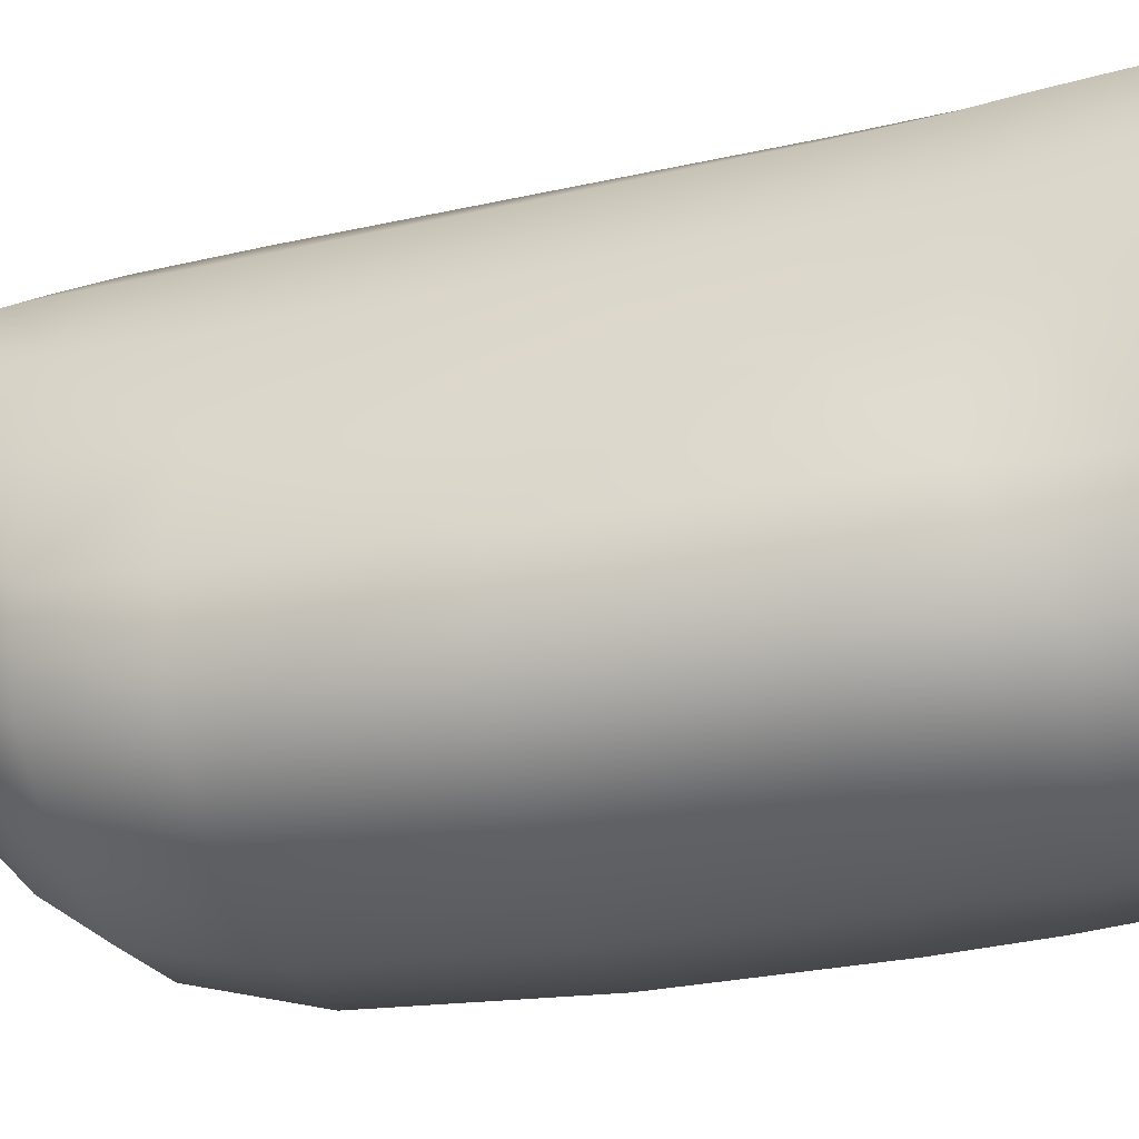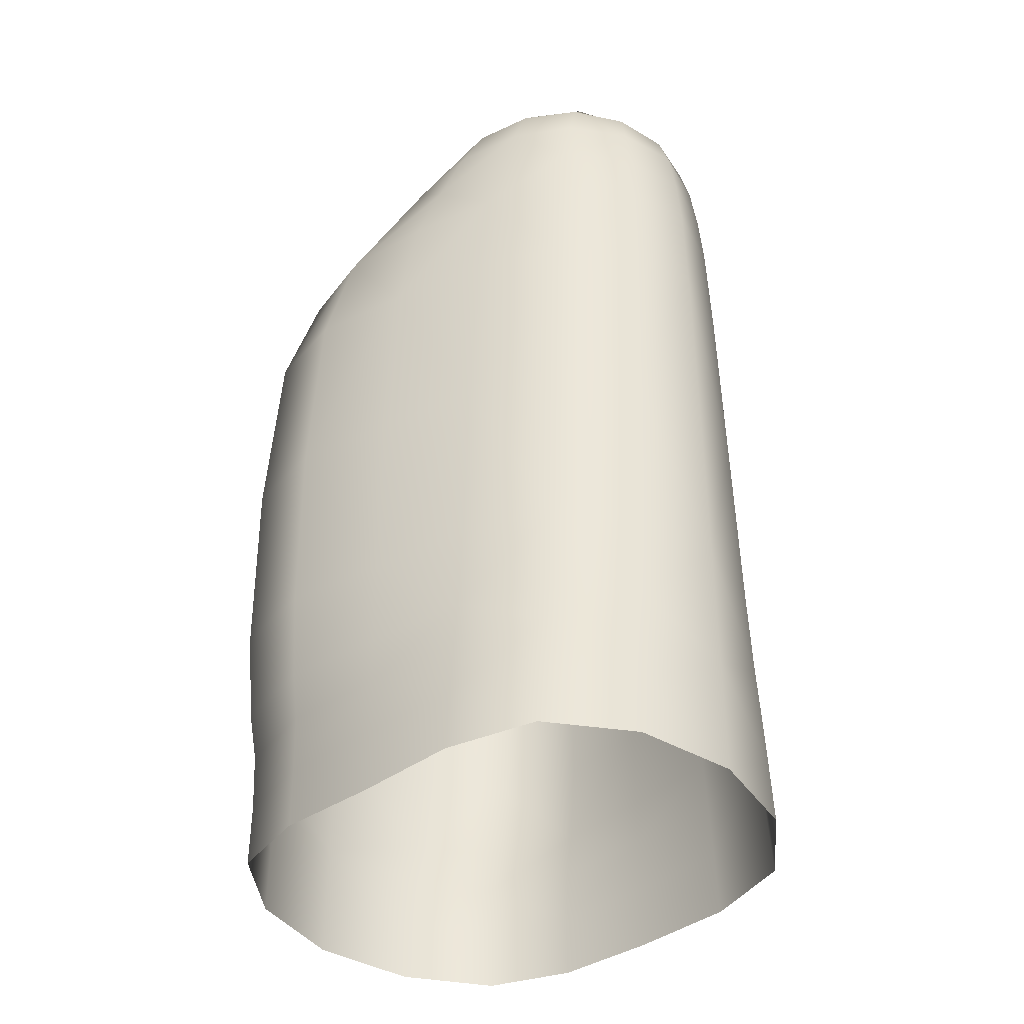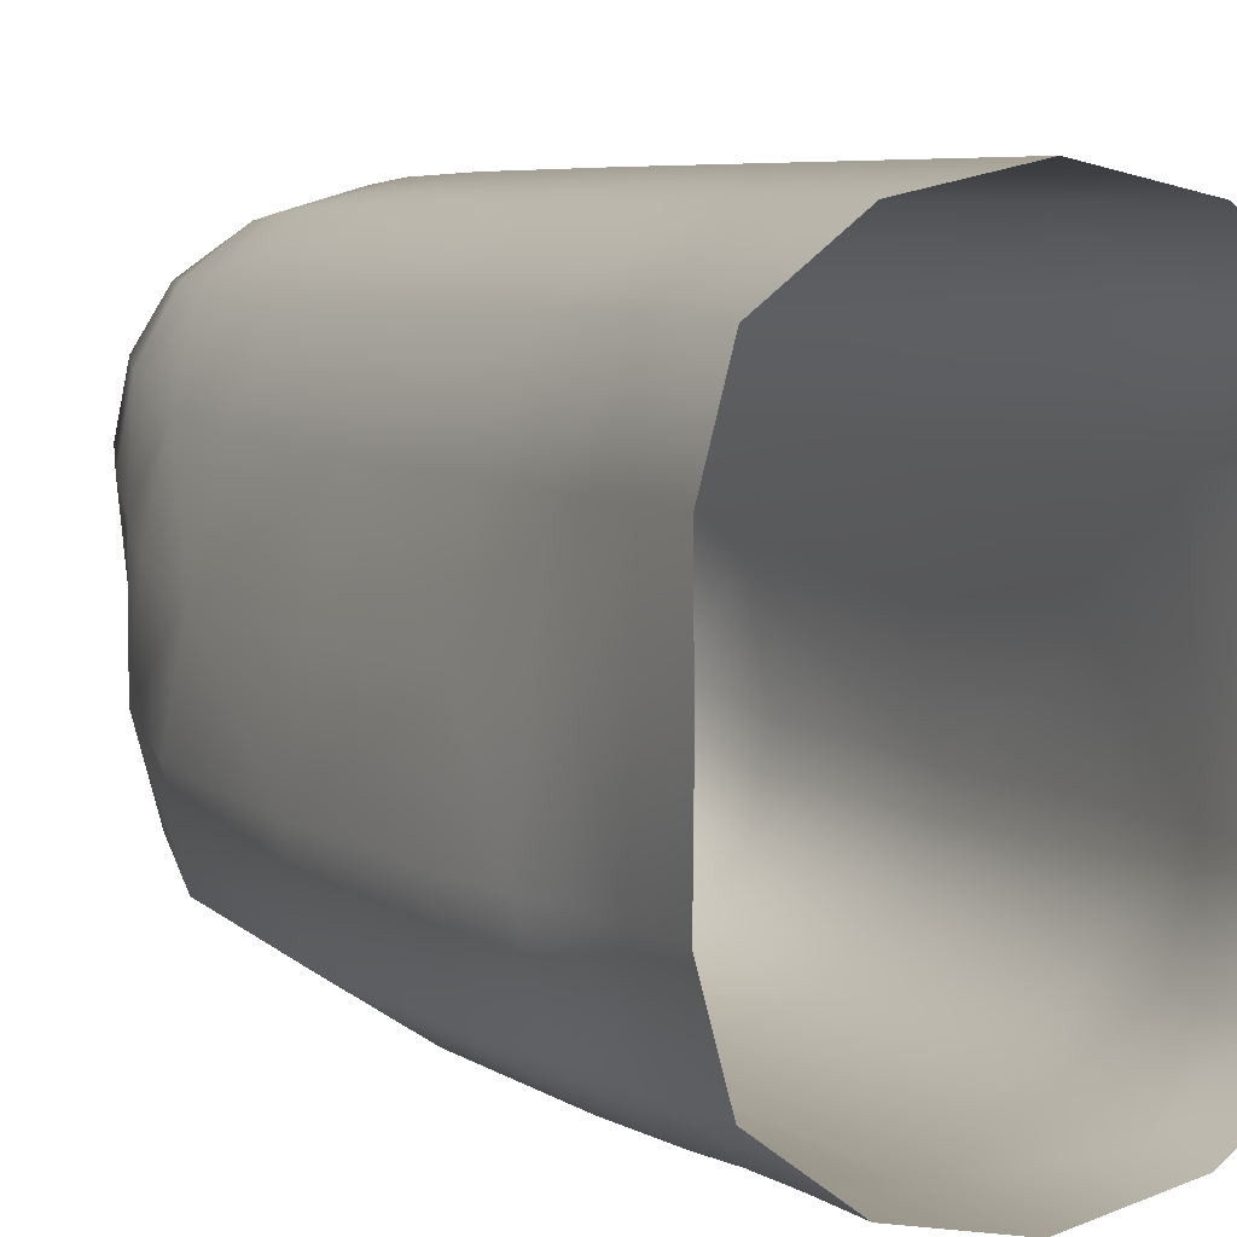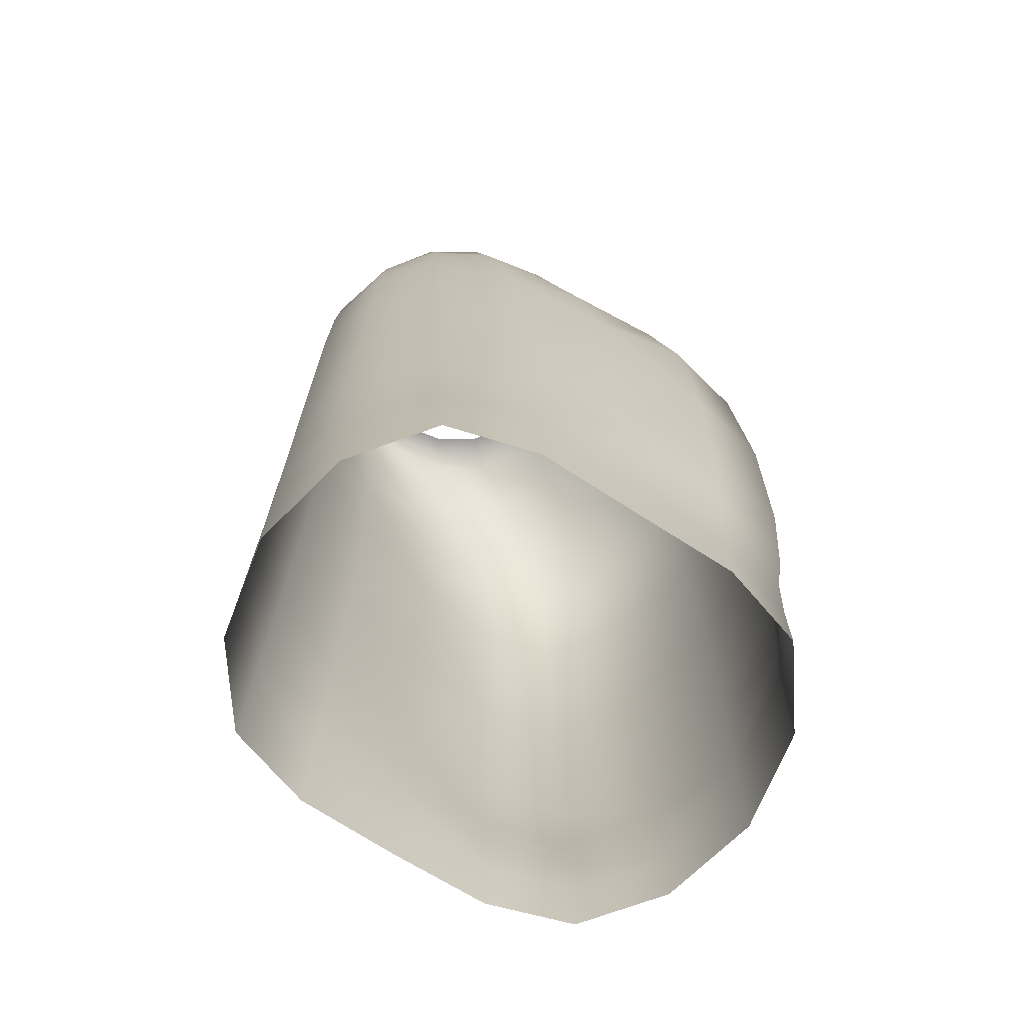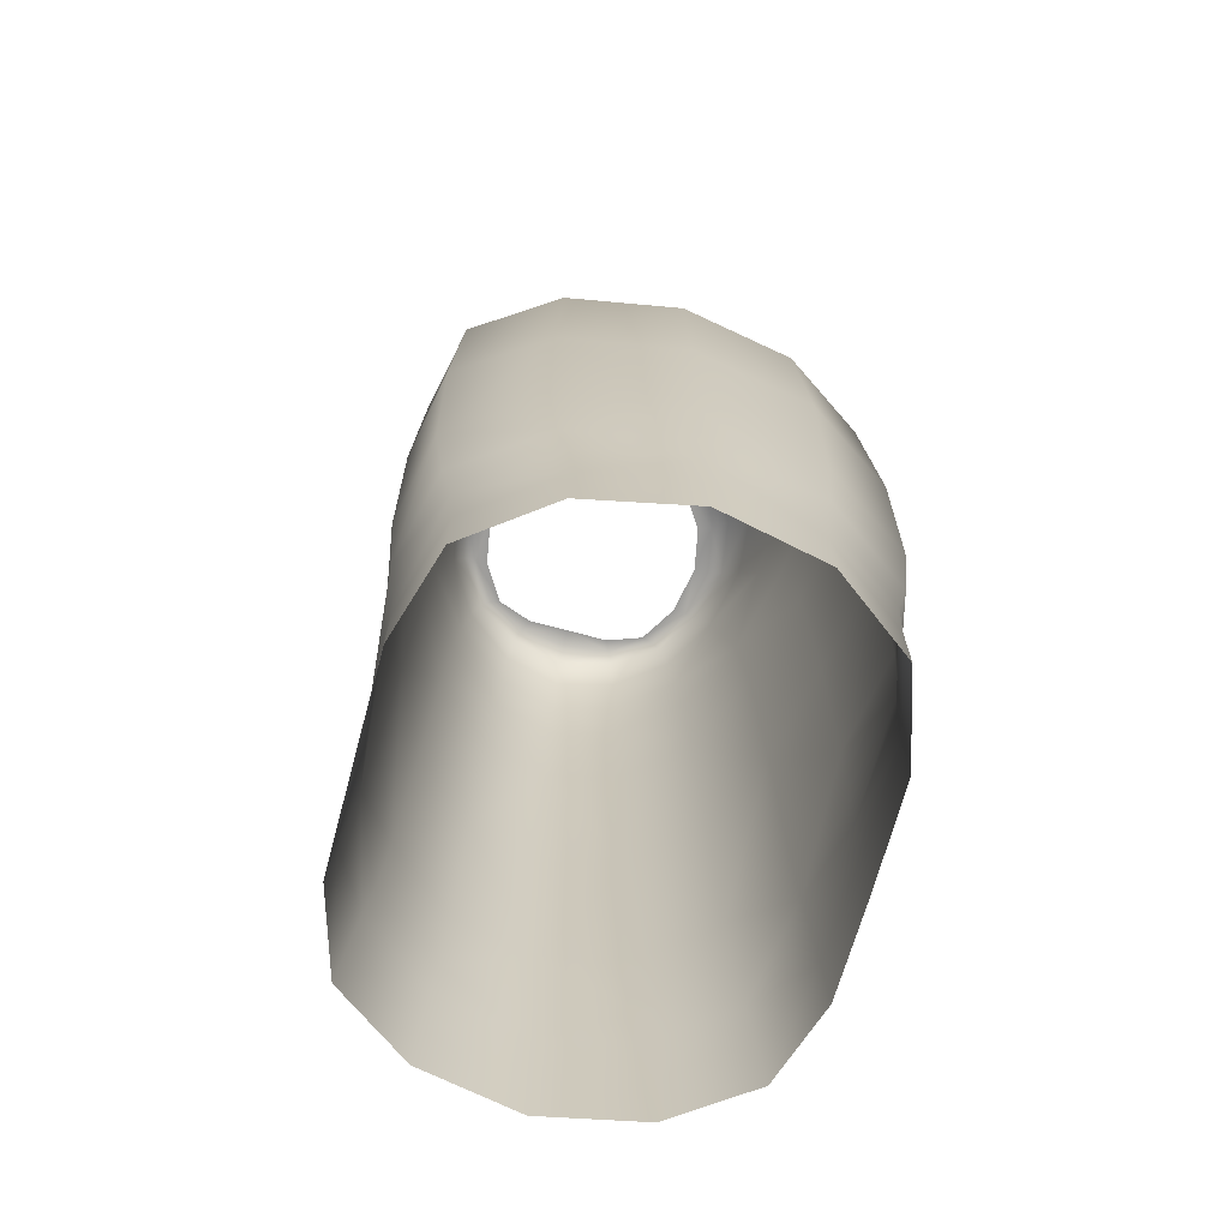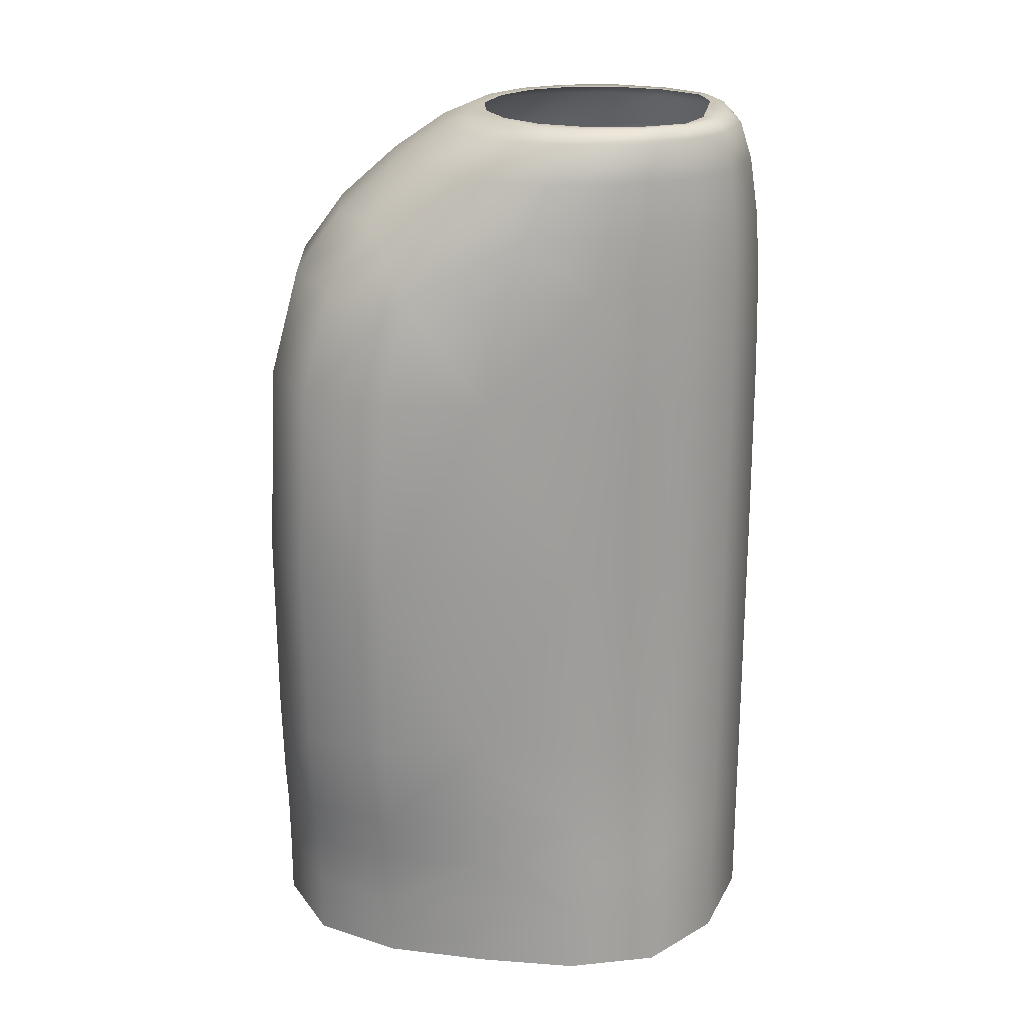
<metadata>
{"format":"obj","ext":"obj","renderer":"f3d","projection":"perspective","resolution":1024,"background":"white","views":[{"elev":-31.0,"azim":105.8,"up":"+Y"},{"elev":-39.6,"azim":131.7,"up":"+Z"},{"elev":6.1,"azim":152.0,"up":"+Y"},{"elev":-69.3,"azim":-123.1,"up":"+Z"},{"elev":-69.0,"azim":-15.2,"up":"+Z"},{"elev":21.6,"azim":99.7,"up":"+Z"}]}
</metadata>
<code>
o duct
g duct
v -0.2947 0.6583 4.968
v 0.2947 0.6583 4.968
v -0.4687 0.6574 4.03
v -0.711 -0 1.773
v -0.7114 0 2.686
v -0.6918 0.01813 4.03
v -0.5211 0.2956 4.925
v -0.5315 0.6553 2.687
v -0.6194 -0.6553 1.794
v -0.7094 -0.6553 2.687
v -0.6939 -0.6289 4.03
v -0.3767 -0.09311 4.925
v -0.6194 0.6553 1.794
v -0 -0.9268 1.799
v -0 -0.9268 2.687
v -0 -0.8946 4.03
v -0 -0.2517 4.925
v 0 0.8305 4.925
v 0.6194 -0.6553 1.794
v 0.7094 -0.6553 2.687
v 0.6939 -0.6289 4.03
v 0.3767 -0.09311 4.925
v 0 0.9241 4.03
v 0.711 -0 1.773
v 0.7114 -0 2.686
v 0.6918 0.01813 4.03
v 0.5211 0.2956 4.925
v 0 0.9268 2.687
v 0.6194 0.6553 1.794
v 0.5315 0.6553 2.687
v 0.4687 0.6574 4.03
v 0.3685 0.6764 4.925
v 0 0.9268 1.799
v -0.3685 0.6764 4.925
v -0.4168 0.3259 4.968
v -0.2947 0.02209 4.968
v -0 -0.1 4.968
v 0 0.7071 4.968
v 0.2947 0.02209 4.968
v 0.4168 0.3259 4.968
v -0.5079 -0.4215 4.611
v -0.6083 0.1483 4.611
v -0.4262 0.6706 4.611
v -0 -0.6435 4.611
v 0.5079 -0.4215 4.611
v 0.6083 0.1483 4.611
v 0 0.8996 4.611
v 0.4262 0.6706 4.611
v -0.6322 -0.6553 2.21
v -0.7061 0 2.199
v -0 -0.9268 2.212
v -0.5772 0.6553 2.21
v 0.6322 -0.6553 2.21
v 0.7061 -0 2.199
v 0.5772 0.6553 2.21
v 0 0.9268 2.212
v -0.199 0.7894 4.925
v -0.3327 0.6693 4.968
v -0.159 0.7071 4.968
v 0 0.7729 4.968
v -0.6054 0.3635 4.03
v -0.6545 0.07254 4.403
v -0.5504 0.4328 4.611
v -0.4466 0.6635 4.403
v -0.7097 -0.3536 1.782
v -0.6194 -0.6553 2.011
v -0.7183 -0.3536 2.204
v -0.7075 0 1.996
v -0.7698 -0.3536 2.686
v -0.7223 -0.6553 3.349
v -0.7556 -0.3305 4.03
v -0.7082 0 3.349
v -0.6087 -0.5495 4.403
v -0.6049 -0.1566 4.611
v 0.199 0.7894 4.925
v 0.159 0.7071 4.968
v 0.3327 0.6693 4.968
v -0.6511 0.3536 2.686
v -0.4996 0.6553 3.349
v -0.7097 0.3536 1.782
v -0.6816 0.3536 2.204
v -0.5983 0.6553 2.011
v -0.3536 -0.8536 1.799
v -0 -0.9268 2.015
v -0.3621 -0.8536 2.212
v -0.4136 -0.8536 2.687
v -0 -0.9268 3.349
v -0.404 -0.8233 4.03
v -0 -0.7979 4.403
v -0.2854 -0.5862 4.611
v 0.4792 0.5021 4.925
v 0.3839 0.5119 4.968
v 0.4705 0.3207 4.968
v 0.4846 0.08619 4.925
v 0.3839 0.1578 4.968
v 0.3327 -0.01589 4.968
v -0.2539 0.8518 4.03
v -0.2309 0.8354 4.611
v 0 0.916 4.403
v 0.3536 -0.8536 1.799
v 0.6194 -0.6553 2.011
v 0.3621 -0.8536 2.212
v 0.4136 -0.8536 2.687
v 0.7223 -0.6553 3.349
v 0.404 -0.8233 4.03
v 0.6087 -0.5495 4.403
v 0.2854 -0.5862 4.611
v 0.2045 -0.2093 4.925
v 0.159 -0.06706 4.968
v -0 -0.1537 4.968
v -0.295 0.8536 2.687
v 0 0.9268 3.349
v -0.3536 0.8536 1.799
v -0.3255 0.8536 2.212
v 0 0.9268 2.015
v 0.7097 -0.3536 1.782
v 0.7075 -0 1.996
v 0.7183 -0.3536 2.204
v 0.7698 -0.3536 2.686
v 0.7082 0 3.349
v 0.7556 -0.3305 4.03
v 0.6545 0.07254 4.403
v 0.6049 -0.1566 4.611
v -0.2045 -0.2093 4.925
v -0.159 -0.06706 4.968
v -0.3327 -0.01589 4.968
v -0.4846 0.08619 4.925
v -0.3839 0.1578 4.968
v -0.4705 0.3207 4.968
v 0.2539 0.8518 4.03
v 0.2309 0.8354 4.611
v 0.4466 0.6635 4.403
v 0.7097 0.3536 1.782
v 0.5983 0.6553 2.011
v 0.6816 0.3536 2.204
v 0.6511 0.3536 2.686
v 0.4996 0.6553 3.349
v 0.6054 0.3635 4.03
v 0.5504 0.4328 4.611
v -0.4792 0.5021 4.925
v -0.3839 0.5119 4.968
v 0.295 0.8536 2.687
v 0.3536 0.8536 1.799
v 0.3255 0.8536 2.212
v -0.3999 0.6759 4.796
v -0.5654 0.2303 4.796
v -0.4329 -0.2488 4.796
v -0 -0.4382 4.796
v 0 0.8719 4.796
v 0.4329 -0.2488 4.796
v 0.5654 0.2303 4.796
v 0.3999 0.6759 4.796
v -0.7091 0 2.366
v -0.6708 -0.6553 2.371
v -0.5561 0.6553 2.371
v -0 -0.9268 2.372
v 0.6708 -0.6553 2.371
v 0 0.9268 2.372
v 0.7091 -0 2.366
v 0.5561 0.6553 2.371
v -0.1795 0.751 4.968
v -0.5793 0.3932 4.403
v -0.7097 -0.3536 2.002
v -0.7783 -0.3536 3.349
v -0.6873 -0.2614 4.403
v 0.1795 0.751 4.968
v -0.6299 0.3536 3.349
v -0.6957 0.3536 2.002
v -0.3536 -0.8536 2.015
v -0.4222 -0.8536 3.349
v -0.3495 -0.7326 4.403
v 0.4334 0.512 4.968
v 0.4334 0.1373 4.968
v -0.2415 0.8464 4.403
v 0.3536 -0.8536 2.015
v 0.4222 -0.8536 3.349
v 0.3495 -0.7326 4.403
v 0.1795 -0.1165 4.968
v -0.2737 0.8536 3.349
v -0.3395 0.8536 2.015
v 0.7097 -0.3536 2.002
v 0.7783 -0.3536 3.349
v 0.6873 -0.2614 4.403
v -0.1795 -0.1165 4.968
v -0.4334 0.1373 4.968
v 0.2415 0.8464 4.403
v 0.6957 0.3536 2.002
v 0.6299 0.3536 3.349
v 0.5793 0.3932 4.403
v -0.4334 0.512 4.968
v 0.2737 0.8536 3.349
v 0.3395 0.8536 2.015
v -0.5176 0.4724 4.796
v -0.5396 -0.02624 4.796
v -0.2384 -0.3888 4.796
v -0.2164 0.817 4.796
v 0.2384 -0.3888 4.796
v 0.5396 -0.02624 4.796
v 0.2164 0.817 4.796
v 0.5176 0.4724 4.796
v -0.744 -0.3536 2.368
v -0.6676 0.3536 2.368
v -0.3879 -0.8536 2.372
v 0.3879 -0.8536 2.372
v -0.3114 0.8536 2.372
v 0.744 -0.3536 2.368
v 0.6676 0.3536 2.368
v 0.3114 0.8536 2.372
f 56 158 208 144
f 55 144 208 160
f 30 160 208 142
f 28 142 208 158
f 55 160 207 135
f 54 135 207 159
f 25 159 207 136
f 30 136 207 160
f 54 159 206 118
f 53 118 206 157
f 20 157 206 119
f 25 119 206 159
f 52 155 205 114
f 56 114 205 158
f 28 158 205 111
f 8 111 205 155
f 53 157 204 102
f 51 102 204 156
f 15 156 204 103
f 20 103 204 157
f 51 156 203 85
f 49 85 203 154
f 10 154 203 86
f 15 86 203 156
f 50 153 202 81
f 52 81 202 155
f 8 155 202 78
f 5 78 202 153
f 49 154 201 67
f 50 67 201 153
f 5 153 201 69
f 10 69 201 154
f 48 152 200 139
f 46 139 200 151
f 27 151 200 91
f 32 91 200 152
f 47 149 199 131
f 48 131 199 152
f 32 152 199 75
f 18 75 199 149
f 46 151 198 123
f 45 123 198 150
f 22 150 198 94
f 27 94 198 151
f 45 150 197 107
f 44 107 197 148
f 17 148 197 108
f 22 108 197 150
f 18 57 161 60
f 34 58 161 57
f 1 59 161 58
f 38 60 161 59
f 3 61 162 64
f 6 62 162 61
f 42 63 162 62
f 43 64 162 63
f 4 65 163 68
f 9 66 163 65
f 49 67 163 66
f 50 68 163 67
f 5 69 164 72
f 10 70 164 69
f 11 71 164 70
f 6 72 164 71
f 6 71 165 62
f 11 73 165 71
f 41 74 165 73
f 42 62 165 74
f 32 75 166 77
f 18 60 166 75
f 38 76 166 60
f 2 77 166 76
f 8 78 167 79
f 5 72 167 78
f 6 61 167 72
f 3 79 167 61
f 13 80 168 82
f 4 68 168 80
f 50 81 168 68
f 52 82 168 81
f 9 83 169 66
f 14 84 169 83
f 51 85 169 84
f 49 66 169 85
f 10 86 170 70
f 15 87 170 86
f 16 88 170 87
f 11 70 170 88
f 11 88 171 73
f 16 89 171 88
f 44 90 171 89
f 41 73 171 90
f 27 91 172 93
f 32 77 172 91
f 2 92 172 77
f 40 93 172 92
f 22 94 173 96
f 27 93 173 94
f 40 95 173 93
f 39 96 173 95
f 23 97 174 99
f 3 64 174 97
f 43 98 174 64
f 47 99 174 98
f 14 100 175 84
f 19 101 175 100
f 53 102 175 101
f 51 84 175 102
f 15 103 176 87
f 20 104 176 103
f 21 105 176 104
f 16 87 176 105
f 16 105 177 89
f 21 106 177 105
f 45 107 177 106
f 44 89 177 107
f 17 108 178 110
f 22 96 178 108
f 39 109 178 96
f 37 110 178 109
f 28 111 179 112
f 8 79 179 111
f 3 97 179 79
f 23 112 179 97
f 33 113 180 115
f 13 82 180 113
f 52 114 180 82
f 56 115 180 114
f 19 116 181 101
f 24 117 181 116
f 54 118 181 117
f 53 101 181 118
f 20 119 182 104
f 25 120 182 119
f 26 121 182 120
f 21 104 182 121
f 21 121 183 106
f 26 122 183 121
f 46 123 183 122
f 45 106 183 123
f 12 124 184 126
f 17 110 184 124
f 37 125 184 110
f 36 126 184 125
f 7 127 185 129
f 12 126 185 127
f 36 128 185 126
f 35 129 185 128
f 31 130 186 132
f 23 99 186 130
f 47 131 186 99
f 48 132 186 131
f 24 133 187 117
f 29 134 187 133
f 55 135 187 134
f 54 117 187 135
f 25 136 188 120
f 30 137 188 136
f 31 138 188 137
f 26 120 188 138
f 26 138 189 122
f 31 132 189 138
f 48 139 189 132
f 46 122 189 139
f 34 140 190 58
f 7 129 190 140
f 35 141 190 129
f 1 58 190 141
f 30 142 191 137
f 28 112 191 142
f 23 130 191 112
f 31 137 191 130
f 29 143 192 134
f 33 115 192 143
f 56 144 192 115
f 55 134 192 144
f 7 140 193 146
f 34 145 193 140
f 43 63 193 145
f 42 146 193 63
f 12 127 194 147
f 7 146 194 127
f 42 74 194 146
f 41 147 194 74
f 17 124 195 148
f 12 147 195 124
f 41 90 195 147
f 44 148 195 90
f 34 57 196 145
f 18 149 196 57
f 47 98 196 149
f 43 145 196 98

</code>
